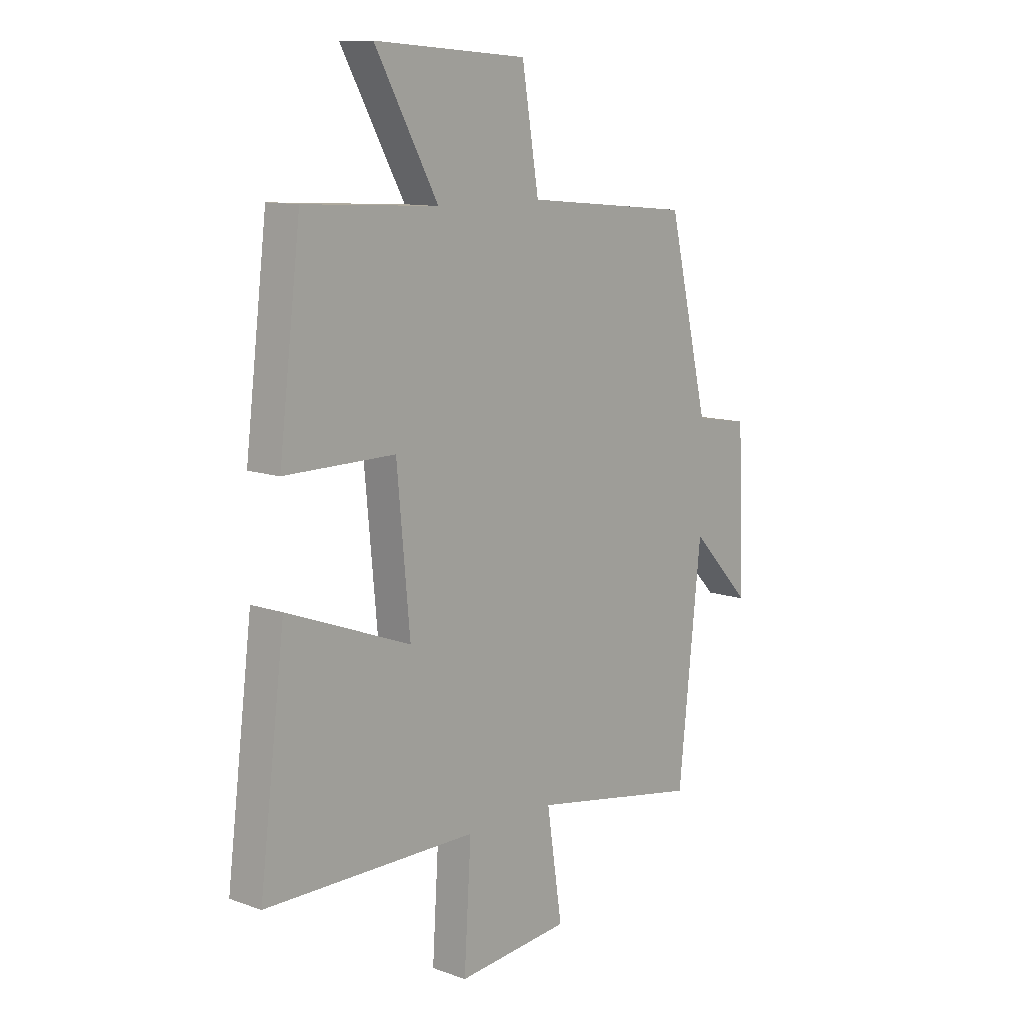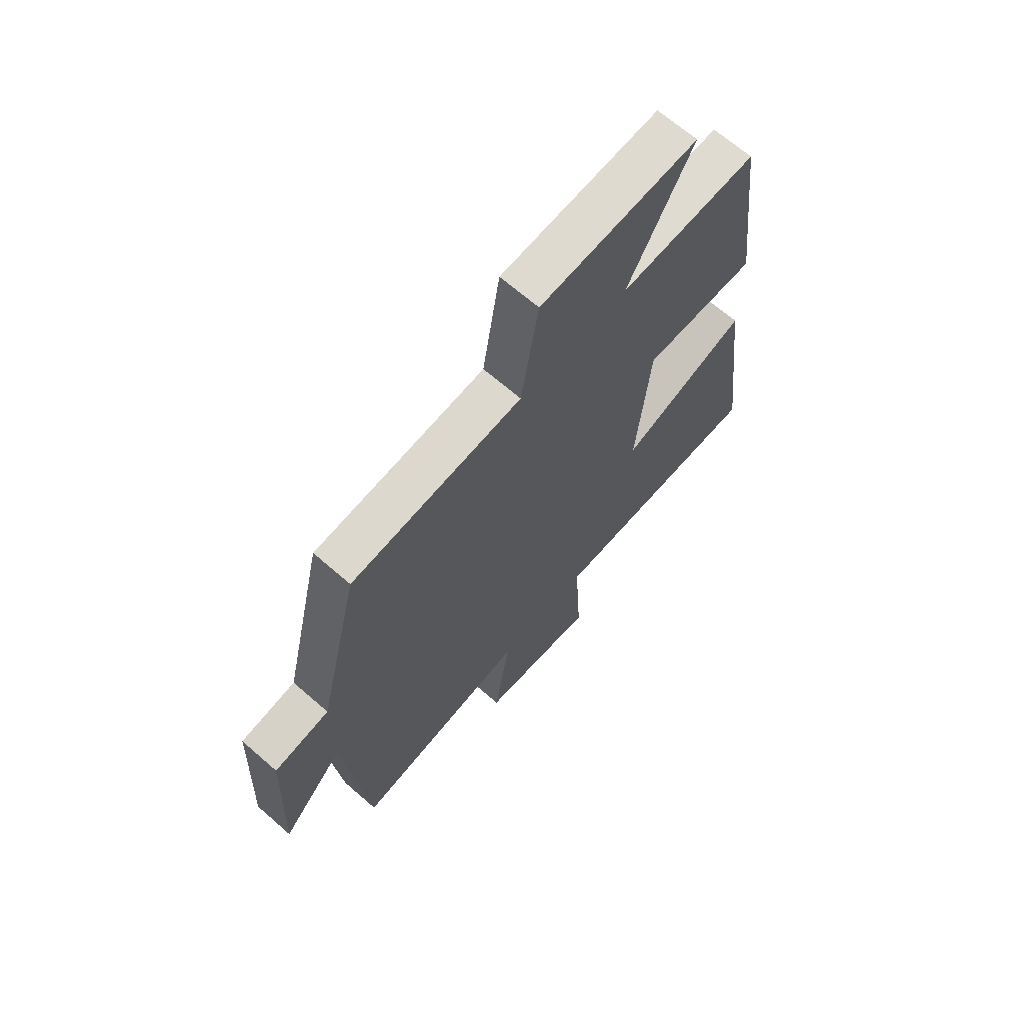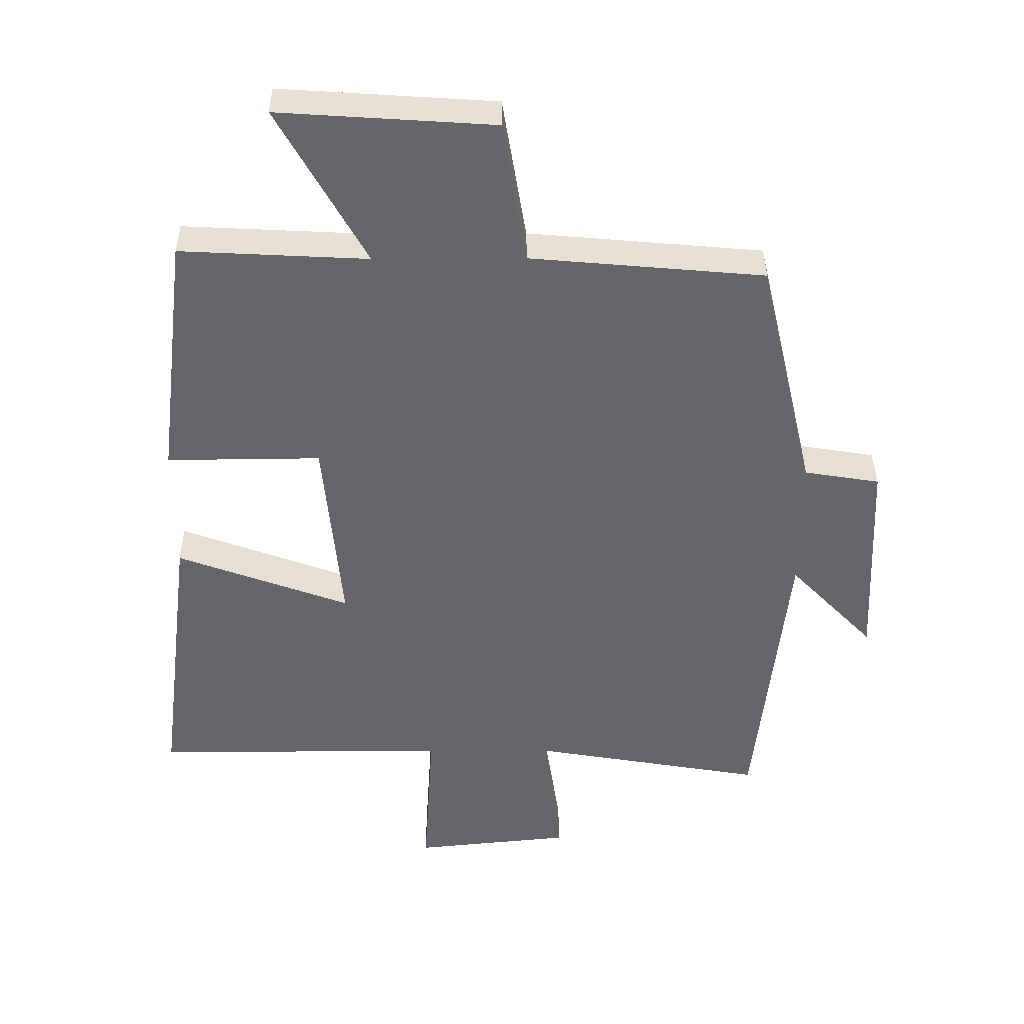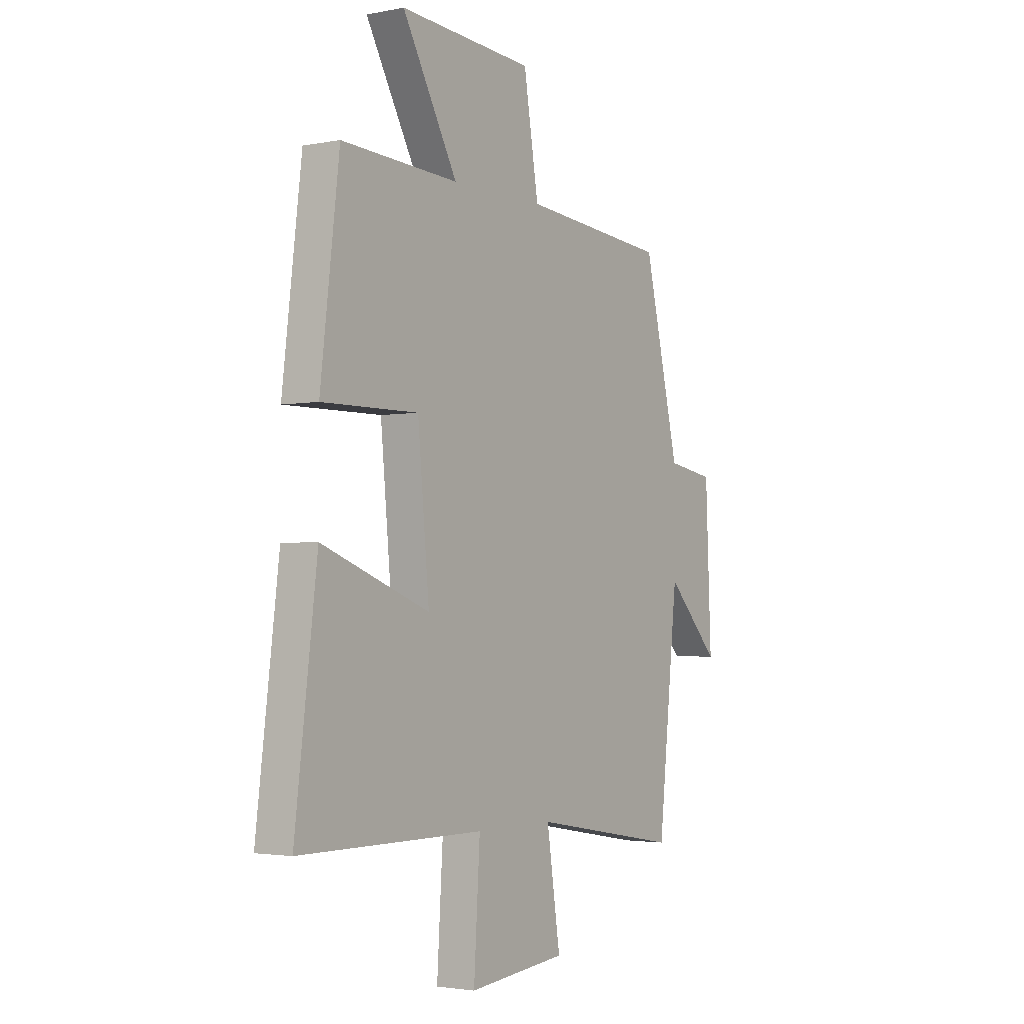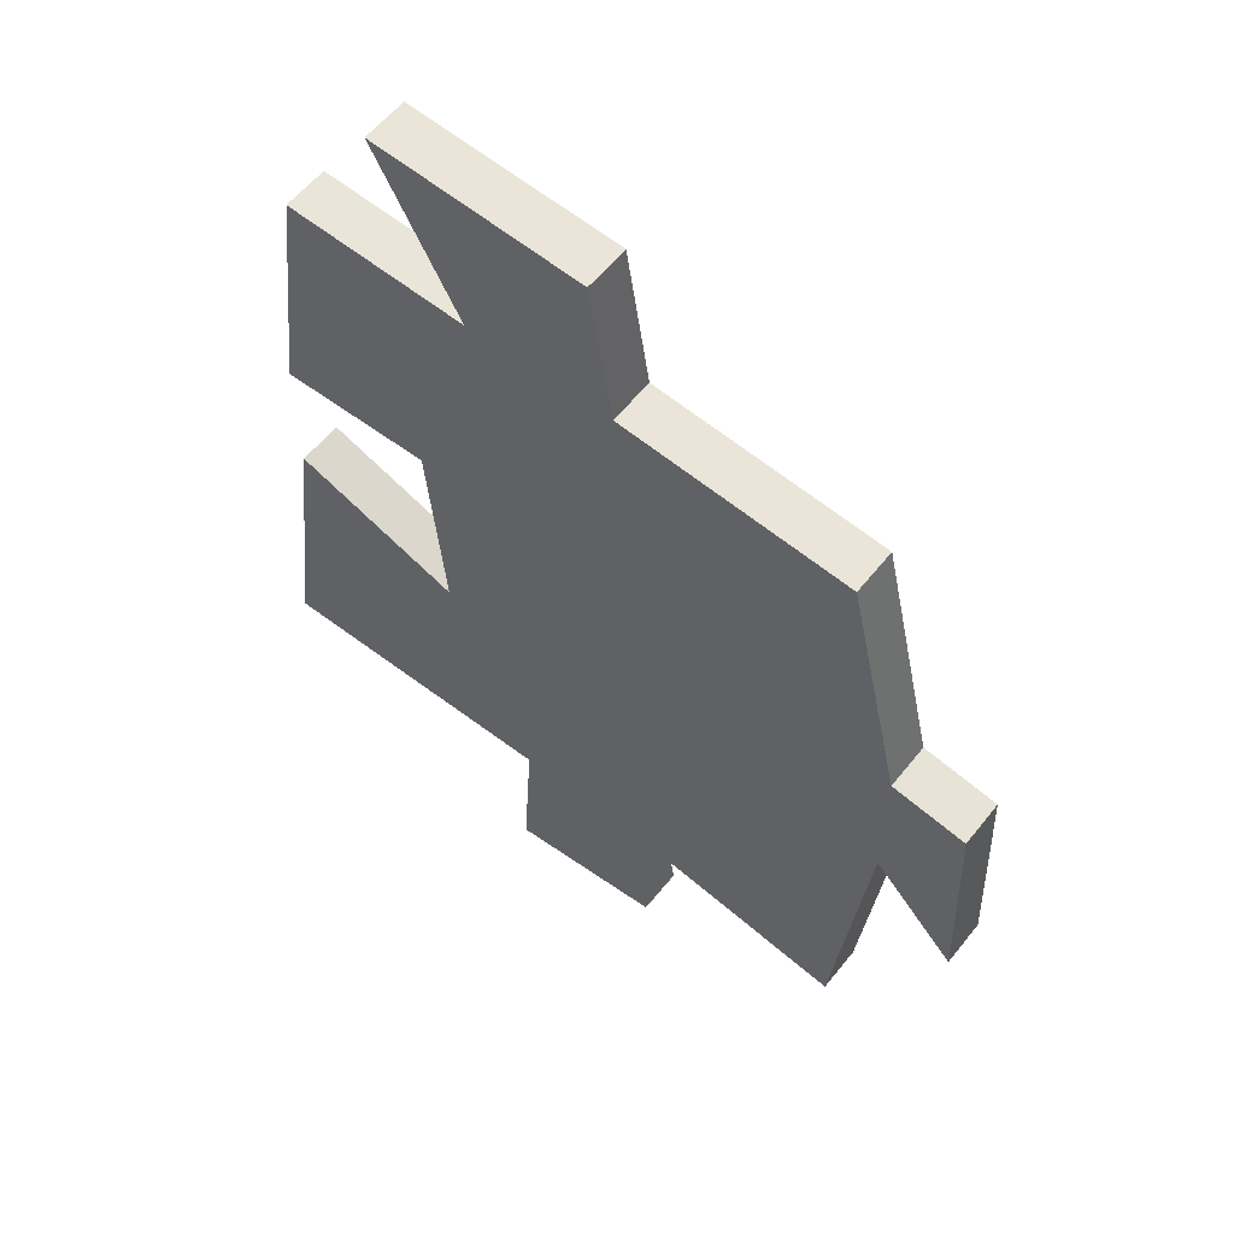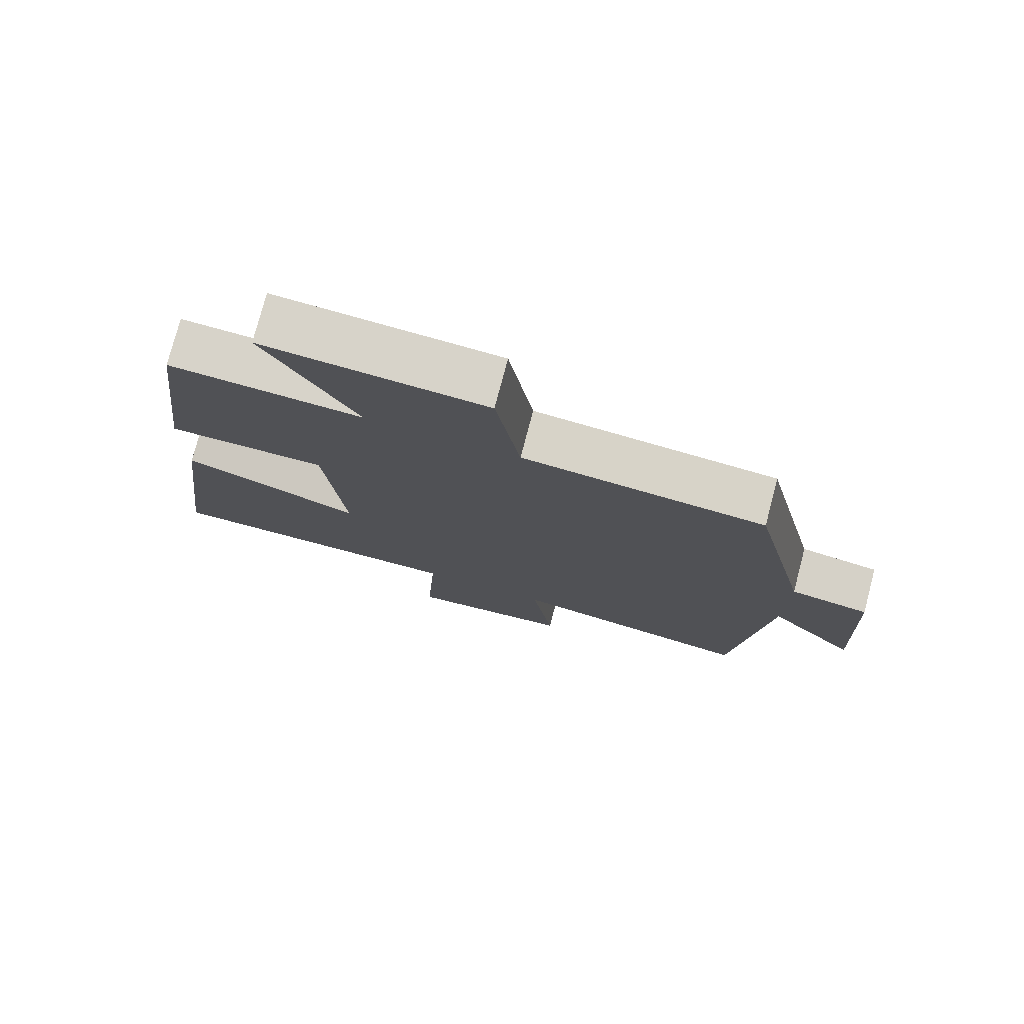
<metadata>
{"format":"obj","ext":"obj","renderer":"f3d","projection":"perspective","resolution":1024,"background":"white","views":[{"elev":11.0,"azim":131.3,"up":"+Z"},{"elev":67.0,"azim":-48.8,"up":"+Z"},{"elev":38.2,"azim":179.5,"up":"+Z"},{"elev":-2.6,"azim":124.1,"up":"+Z"},{"elev":57.9,"azim":-141.8,"up":"+Z"},{"elev":76.8,"azim":-165.3,"up":"+Z"}]}
</metadata>
<code>
v -0.414 0.07 0.468
v -0.059 0.07 0.5
v -0.023 0.07 0.719
v 0.303 0.07 0.741
v 0.169 0.07 0.5
v 0.454 0.07 0.515
v 0.5 0.07 0.134
v 0.265 0.07 0.136
v 0.237 0.07 -0.162
v 0.5 0.07 -0.064
v 0.554 0.07 -0.499
v 0.103 0.07 -0.5
v 0.118 0.07 -0.742
v -0.122 0.07 -0.718
v -0.089 0.07 -0.5
v -0.451 0.07 -0.563
v -0.5 0.07 -0.107
v -0.629 0.07 -0.242
v -0.615 0.07 0.084
v -0.5 0.07 0.103
v -0.414 0 0.468
v -0.059 0 0.5
v -0.023 0 0.719
v 0.303 0 0.741
v 0.169 0 0.5
v 0.454 0 0.515
v 0.5 0 0.134
v 0.265 0 0.136
v 0.237 0 -0.162
v 0.5 0 -0.064
v 0.554 0 -0.499
v 0.103 0 -0.5
v 0.118 0 -0.742
v -0.122 0 -0.718
v -0.089 0 -0.5
v -0.451 0 -0.563
v -0.5 0 -0.107
v -0.629 0 -0.242
v -0.615 0 0.084
v -0.5 0 0.103
f 17 18 19 20
f 20 1 2
f 17 20 2
f 16 17 2
f 15 16 2
f 12 13 14 15
f 11 12 15
f 10 11 15
f 9 10 15
f 15 2 3
f 9 15 3
f 8 9 3
f 5 6 7 8
f 5 8 3
f 3 4 5
f 40 39 38 37
f 22 21 40
f 22 40 37
f 22 37 36
f 22 36 35
f 35 34 33 32
f 35 32 31
f 35 31 30
f 35 30 29
f 23 22 35
f 23 35 29
f 23 29 28
f 28 27 26 25
f 23 28 25
f 25 24 23
f 1 21 22 2
f 2 22 23 3
f 3 23 24 4
f 4 24 25 5
f 5 25 26 6
f 6 26 27 7
f 7 27 28 8
f 8 28 29 9
f 9 29 30 10
f 10 30 31 11
f 11 31 32 12
f 12 32 33 13
f 13 33 34 14
f 14 34 35 15
f 15 35 36 16
f 16 36 37 17
f 17 37 38 18
f 18 38 39 19
f 19 39 40 20
f 20 40 21 1

</code>
